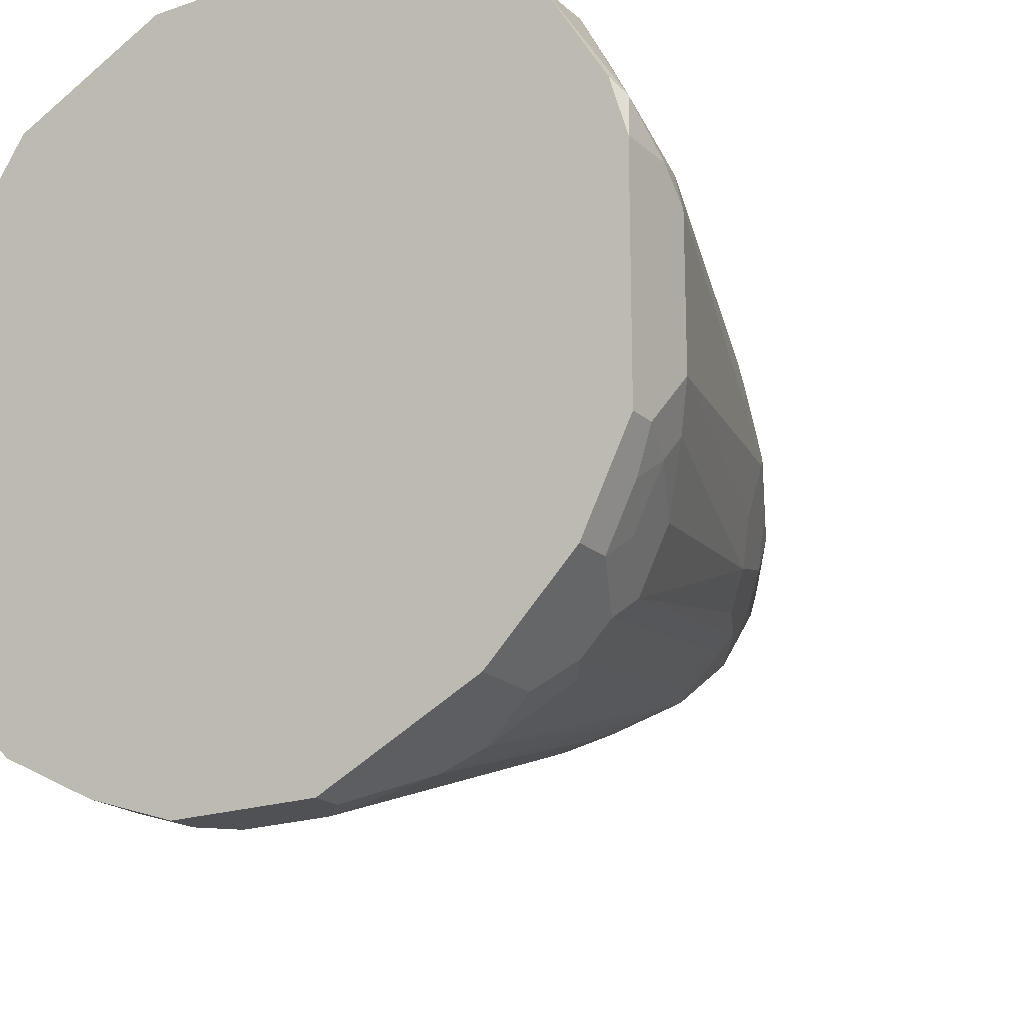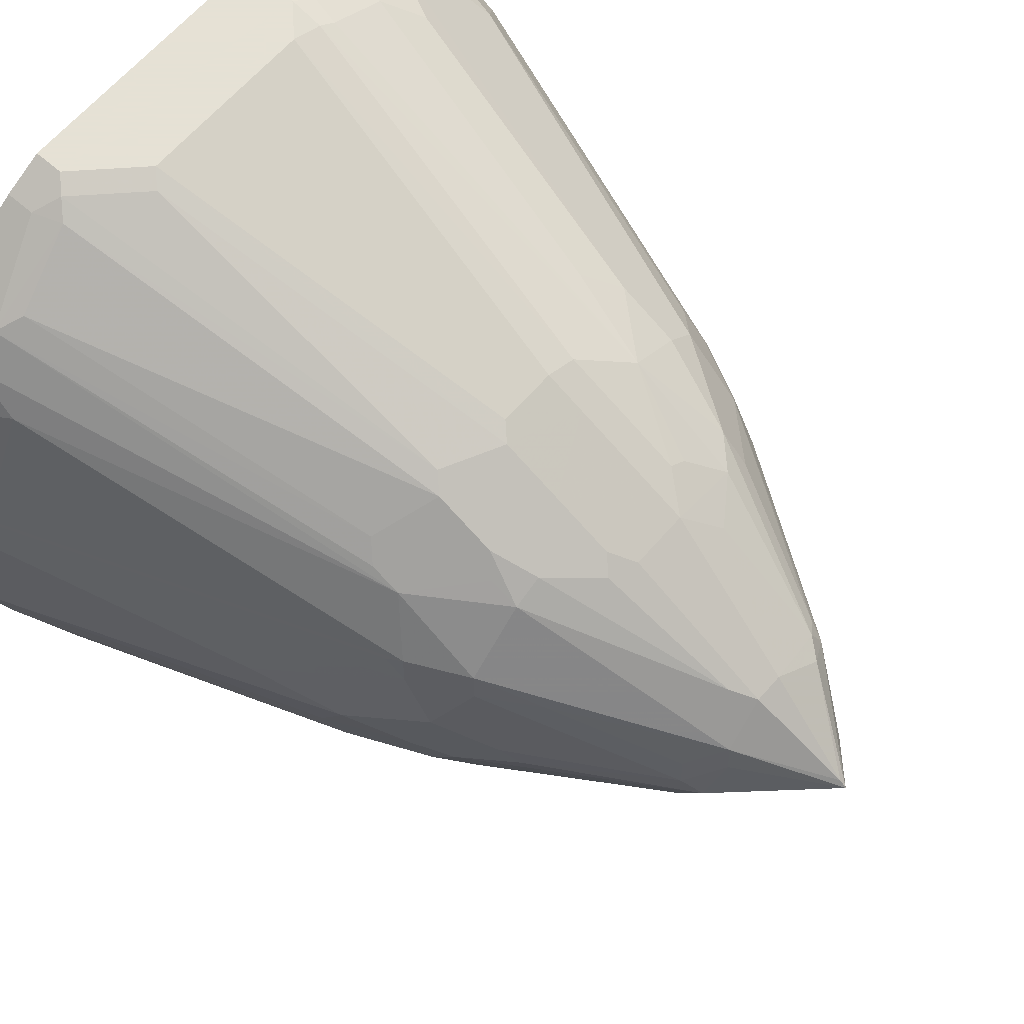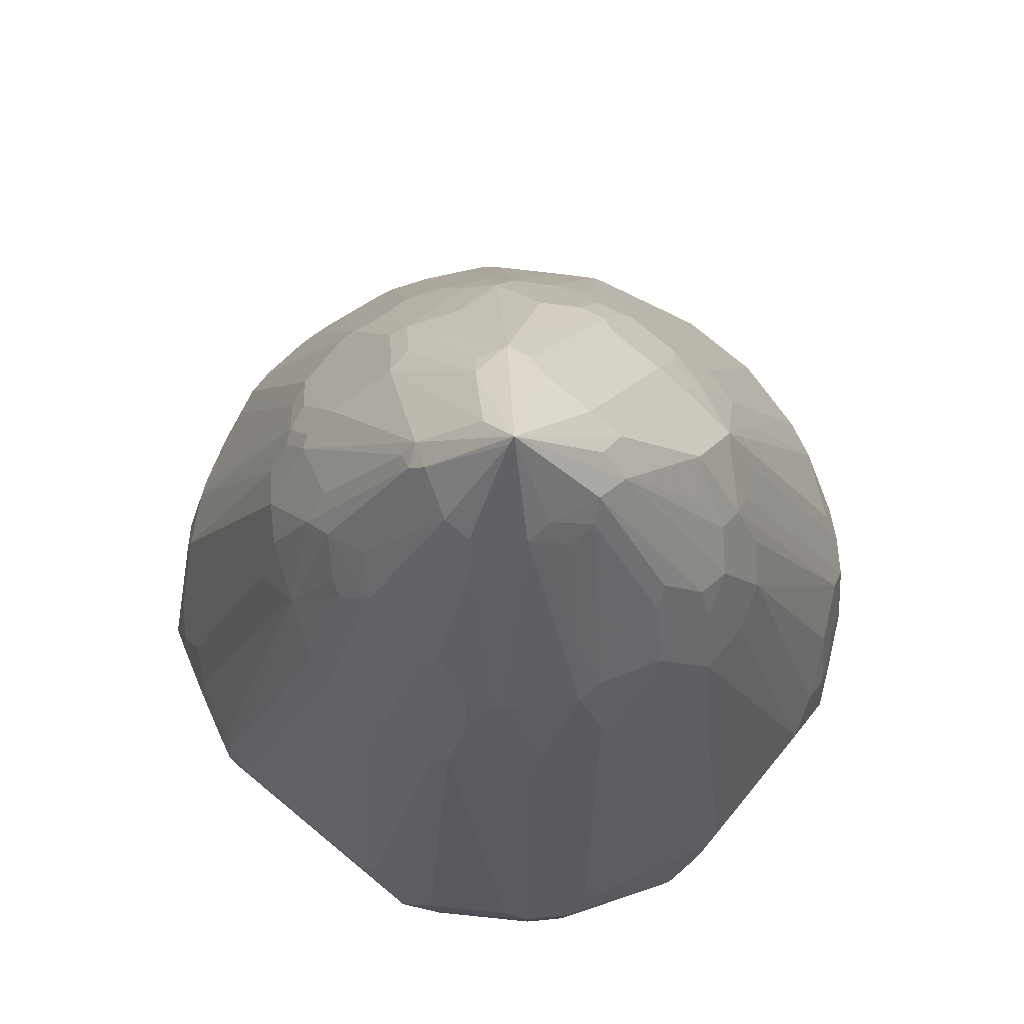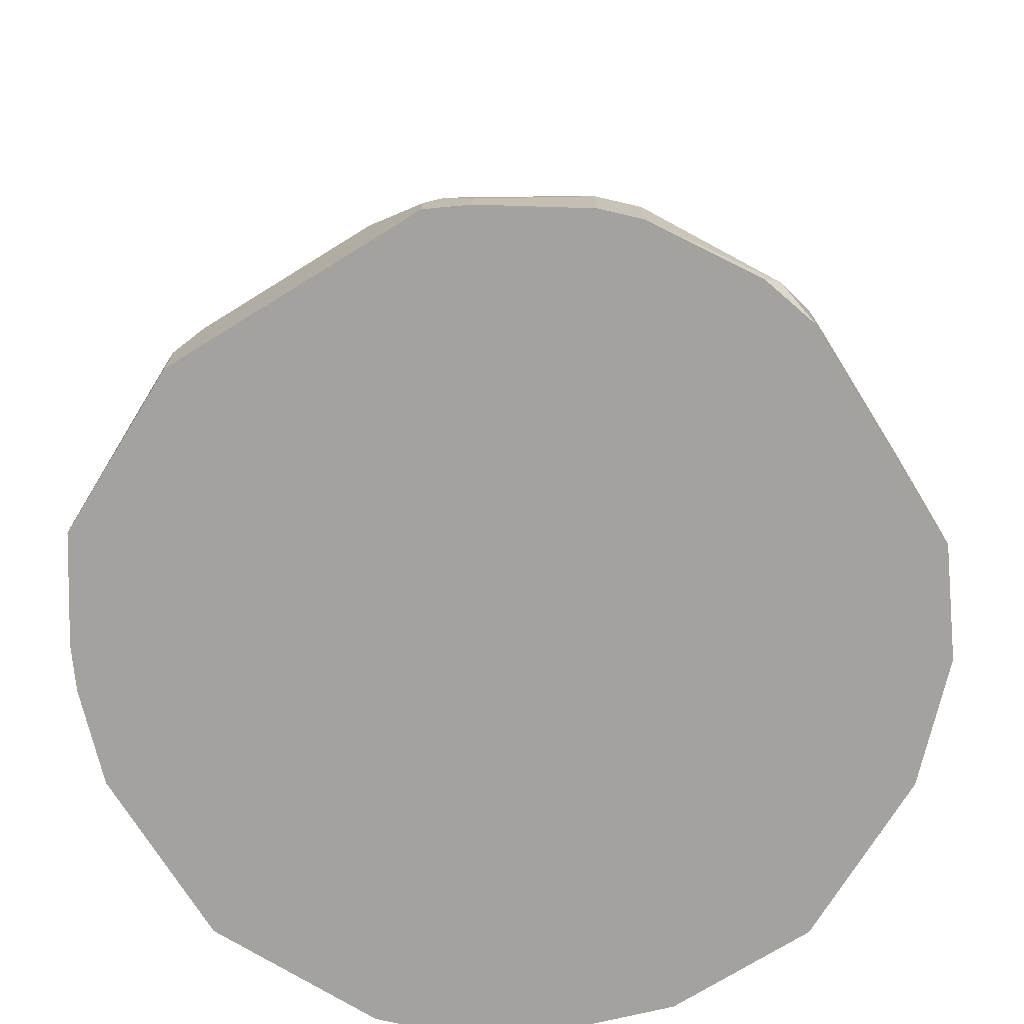
<metadata>
{"format":"obj","ext":"obj","renderer":"f3d","projection":"perspective","resolution":1024,"background":"white","views":[{"elev":-19.6,"azim":32.8,"up":"+Z"},{"elev":64.9,"azim":131.1,"up":"+Z"},{"elev":78.0,"azim":39.5,"up":"+Y"},{"elev":-72.6,"azim":31.9,"up":"+Y"}]}
</metadata>
<code>
v 0.3769 -0.08372 0.3979
v 0.3769 -0.08372 0.5026
v 0.3769 -0.1256 0.356
v 0.3664 -0.07324 0.3665
v 0.2932 0.1466 0.3979
v 0.2932 0.1675 0.4398
v 0.3141 0.1047 0.4398
v 0.3717 -0.08372 0.5261
v 0.3769 -0.1047 0.5235
v 0.3141 0.1047 0.4607
v 0.3089 0.1047 0.4842
v 0.3769 -0.1459 0.356
v 0.363 -0.1186 0.3281
v 0.3664 -0.09419 0.3455
v 0.3455 -0.05234 0.3246
v 0.2827 0.157 0.3665
v 0.2617 0.2199 0.3874
v 0.2722 0.2094 0.4189
v 0.2932 0.1466 0.4816
v 0.2792 0.1954 0.4328
v 0.2722 0.2094 0.4607
v 0.3664 -0.07324 0.5287
v 0.3298 -0.08372 0.6099
v 0.3717 -0.1361 0.5549
v 0.2879 0.1466 0.5052
v 0.267 0.1884 0.5261
v 0.3769 -0.1459 0.5235
v 0.342 -0.1459 0.2862
v 0.342 -0.1186 0.2862
v 0.3455 -0.09419 0.3037
v 0.3246 -0.05234 0.2828
v 0.2617 0.178 0.3455
v 0.2408 0.2199 0.3455
v 0.2408 0.2408 0.3665
v 0.178 0.3665 0.4084
v 0.2583 0.2373 0.4119
v 0.2373 0.2792 0.4328
v 0.2652 0.2234 0.4676
v 0.2652 0.2024 0.5095
v 0.3246 -0.07324 0.6125
v 0.2617 0.1989 0.5287
v 0.3211 -0.1047 0.6352
v 0.3211 -0.1459 0.6352
v 0.3643 -0.1459 0.5648
v 0.2792 -0.1459 0.2234
v 0.3211 -0.07677 0.2653
v 0.2373 0.1954 0.3281
v 0.1989 0.2199 0.3037
v 0.1989 0.2827 0.3455
v 0.2164 0.2792 0.37
v 0.157 0.3665 0.3874
v 0.157 0.3874 0.4084
v 0.1152 0.4555 0.4502
v 0.1745 0.3839 0.4328
v 0.1815 0.3699 0.4467
v 0.2443 0.2652 0.4467
v 0.2443 0.2443 0.5095
v 0.2408 0.2408 0.5287
v 0.2408 0.178 0.5706
v 0.3001 -0.1047 0.6562
v 0.3001 -0.1459 0.6562
v 0.1675 -0.1459 0.1675
v 0.2792 -0.09773 0.2234
v 0.3001 -0.07677 0.2443
v 0.2164 0.1954 0.3072
v 0.1989 0.1152 0.2618
v 0.178 0.1362 0.2618
v 0.1745 0.1954 0.2862
v 0.157 0.1989 0.2828
v 0.157 0.2408 0.3037
v 0.1326 0.2583 0.3072
v 0.157 0.3037 0.3455
v 0.2827 -0.05234 0.2409
v 0.2373 -0.07677 0.2024
v 0.1326 0.3839 0.391
v 0.05589 0.3839 0.4189
v 0.08904 0.4293 0.4502
v 0.05589 0.3839 0.4816
v 0.07332 0.3926 0.4921
v 0.1152 0.4502 0.4554
v 0.157 0.3874 0.4869
v 0.1605 0.3909 0.4676
v 0.0908 0.3839 0.391
v 0.05759 0.3665 0.3874
v 0.178 0.3665 0.4659
v 0.2199 0.2827 0.5078
v 0.1989 0.2408 0.5706
v 0.1989 0.2199 0.5811
v 0.2408 0.157 0.5811
v 0.2827 -0.09419 0.6648
v 0.2303 -0.1047 0.6989
v 0.2373 -0.1256 0.698
v 0.2303 0.1466 0.5942
v 0.2373 -0.1459 0.698
v 0.06287 -0.1459 0.1675
v 0.1675 -0.1256 0.1675
v 0.2094 -0.08372 0.1885
v 0.1465 0.1257 0.2513
v 0.1326 0.2163 0.2862
v 0.1256 0.1884 0.2723
v 0.1186 0.2443 0.3002
v 0.0908 0.2583 0.3072
v 0.04715 0.3665 0.4084
v -0.007802 0.2932 0.4189
v -0.006949 0.3001 0.4398
v 0.05237 0.3717 0.4921
v 0.06287 0.3795 0.4973
v -0.02789 0.2583 0.4816
v -0.03141 0.2355 0.5131
v 0.1047 0.3839 0.5095
v 0.1256 0.3839 0.5095
v 0.1361 0.3665 0.5183
v 0.07683 0.3699 0.384
v 0.05759 0.3037 0.3455
v 0.03665 0.2617 0.3246
v -0.00519 0.2199 0.3246
v -0.00519 0.2617 0.3665
v -0.02875 0.2513 0.3979
v 0.178 0.2408 0.5811
v 0.1884 0.2094 0.5942
v 0.1989 0.178 0.6021
v 0.1884 0.1675 0.6151
v 0.2199 -0.1152 0.7067
v 0.178 0.157 0.623
v 0.2094 -0.1256 0.712
v 0.2094 -0.1459 0.712
v 3.28e-05 -0.1459 0.1885
v 0.06287 -0.1256 0.1675
v 0.1465 -0.1047 0.1675
v 0.08382 0.1884 0.2723
v 0.07683 0.2443 0.3002
v -0.01569 0.2827 0.4293
v 0.01048 0.2775 0.534
v 0.01048 0.2565 0.5549
v 0.06287 0.3001 0.5514
v 0.03142 0.2775 0.5549
v -0.03488 0.2443 0.4816
v -0.03664 0.2329 0.5026
v -0.05758 0.1911 0.5026
v -0.0523 0.1937 0.5131
v -0.03141 0.2146 0.534
v 0.08382 0.2792 0.5724
v 0.1256 0.2792 0.5724
v 0.1465 0.2722 0.5732
v 0.05759 0.2408 0.3037
v 0.03665 0.2199 0.3037
v -0.01569 0.1989 0.3246
v -0.04969 0.1466 0.3351
v -0.02875 0.1884 0.3351
v -0.02875 0.2094 0.356
v -0.00519 0.178 0.3037
v -0.02789 0.1466 0.3072
v -0.07064 0.1466 0.377
v -0.04969 0.2094 0.3979
v -0.03664 0.2408 0.4084
v 0.1361 0.2617 0.5811
v 0.178 0.1989 0.6021
v 0.178 -0.07324 0.7067
v 0.1361 0.178 0.623
v 0.1675 -0.08372 0.712
v 0.02098 -0.1459 0.712
v -0.06979 -0.1459 0.2234
v 3.28e-05 -0.1047 0.1885
v 0.06026 -0.1047 0.1728
v 0.08382 -0.1047 0.1675
v 0.04192 0.1047 0.2513
v 0.06026 0.1884 0.2775
v 0.07683 0.2024 0.2792
v -0.05758 0.1989 0.4084
v -0.08375 0.1466 0.4189
v -0.08375 0.1466 0.4607
v -0.03141 0.1937 0.5549
v -0.01047 0.1937 0.5758
v 0.02796 0.1954 0.6003
v 0.05237 0.2565 0.5758
v -0.0628 0.1884 0.4816
v -0.05758 0.1701 0.5235
v -0.07853 0.1492 0.4816
v -0.1466 -0.08372 0.5444
v -0.1396 -0.07677 0.5584
v -0.0523 0.1727 0.534
v 0.1361 0.2199 0.6021
v 0.06287 0.2539 0.5811
v 0.08382 0.1954 0.6143
v 0.05759 0.1989 0.2828
v 0.03665 0.178 0.2828
v -0.03664 0.157 0.3246
v -0.07064 0.1257 0.356
v -0.1125 -0.06282 0.2932
v -0.1335 -0.08372 0.3142
v 0.01576 0.157 0.2828
v -0.00519 -0.07324 0.199
v -0.02614 -0.05234 0.2199
v -0.06979 -0.06282 0.2443
v -0.09073 -0.1047 0.2443
v -0.09073 -0.06282 0.2653
v -0.07853 0.1362 0.3874
v -0.07064 0.1675 0.3979
v 0.08382 0.1675 0.6282
v 0.1256 0.1675 0.6282
v 0.04192 -0.08372 0.712
v 0.1256 0.1047 0.6492
v -0.09073 -0.1459 0.6562
v 0.02098 -0.1047 0.712
v -0.1117 -0.1459 0.2653
v -0.06979 -0.1256 0.2234
v -0.02789 -0.1047 0.2024
v -0.002579 -0.08372 0.1938
v 0.02098 -0.08372 0.1885
v 0.03494 0.1187 0.2583
v -0.07853 0.157 0.4084
v -0.1675 -0.08372 0.4398
v -0.1675 -0.08372 0.4607
v -0.01047 0.1519 0.5968
v -0.1151 -0.05758 0.5968
v -0.0942 -0.09943 0.6387
v -0.07325 -0.09943 0.6596
v 0.06287 0.1701 0.623
v 0.01048 0.1309 0.6177
v 0.01048 -0.07848 0.7015
v 0.02098 -0.08113 0.7067
v -0.1623 -0.08113 0.4816
v -0.1623 -0.1021 0.5026
v -0.1675 -0.1256 0.5026
v -0.1466 -0.1256 0.5654
v -0.1396 -0.1186 0.5794
v -0.1187 -0.07677 0.6003
v -0.07853 0.1152 0.3665
v -0.1125 -0.1047 0.2723
v -0.1413 -0.09419 0.3246
v -0.1413 -0.07324 0.3455
v -0.04884 -0.08372 0.2234
v -0.1117 -0.1256 0.2653
v -0.1413 -0.05234 0.3665
v 0.08382 0.1047 0.6492
v -0.1326 -0.1459 0.5933
v -0.09073 -0.1326 0.6562
v 0.007015 -0.09773 0.705
v -0.1675 -0.1459 0.377
v -0.1623 -0.09419 0.3874
v -0.1623 -0.07324 0.4293
v -0.1675 -0.1047 0.3979
v -0.0523 -0.05758 0.6596
v -0.03141 -0.07848 0.6806
v -0.07677 -0.1186 0.6631
v -0.1675 -0.1459 0.5026
v -0.1466 -0.1459 0.5654
v -0.1326 -0.1326 0.5933
v -0.1204 -0.1152 0.2828
v -0.1326 -0.1047 0.3072
v -0.1466 -0.1047 0.3351
v -0.1623 -0.1152 0.3665
v -0.03488 -0.09773 0.6841
v -0.1675 -0.1256 0.377
f 142 182 143
f 140 172 141
f 139 180 177
f 142 175 183
f 140 181 172
f 142 183 218
f 133 141 172
f 142 184 182
f 143 182 156
f 143 156 144
f 139 179 180
f 145 168 185
f 142 218 184
f 139 178 179
f 133 172 134
f 139 176 171
f 139 181 140
f 139 177 181
f 137 176 139
f 137 171 176
f 136 174 175
f 136 175 142
f 135 136 142
f 134 174 136
f 134 173 174
f 134 172 173
f 145 185 146
f 139 171 178
f 146 185 186
f 159 200 160
f 147 152 187
f 132 171 137
f 160 200 202
f 159 199 200
f 159 184 199
f 159 182 184
f 158 159 160
f 154 211 169
f 154 198 211
f 153 198 154
f 153 211 198
f 153 197 211
f 153 228 197
f 153 188 228
f 146 186 151
f 152 195 196
f 151 194 152
f 151 193 194
f 151 192 193
f 151 191 192
f 151 186 191
f 148 190 188
f 148 189 190
f 148 196 189
f 148 152 196
f 148 187 152
f 148 150 149
f 148 188 153
f 147 187 148
f 152 194 195
f 132 170 171
f 108 138 109
f 132 155 169
f 116 152 147
f 116 151 152
f 116 146 151
f 116 118 117
f 116 150 118
f 116 149 150
f 116 148 149
f 116 147 148
f 115 146 116
f 115 145 146
f 114 145 115
f 114 131 145
f 112 144 119
f 111 144 112
f 111 143 144
f 110 143 111
f 110 142 143
f 110 135 142
f 109 141 133
f 109 140 141
f 109 139 140
f 109 138 139
f 108 132 137
f 160 235 201
f 108 139 138
f 108 137 139
f 107 136 135
f 118 150 148
f 118 148 153
f 118 153 154
f 118 154 169
f 131 168 145
f 130 165 166
f 130 168 131
f 130 167 168
f 130 166 167
f 128 164 165
f 128 208 164
f 128 163 208
f 127 207 163
f 127 206 207
f 127 162 206
f 125 161 126
f 125 204 161
f 132 169 170
f 125 201 204
f 124 159 158
f 124 182 159
f 124 157 182
f 123 160 125
f 123 158 160
f 123 124 158
f 120 124 122
f 120 157 124
f 119 157 120
f 119 182 157
f 119 156 182
f 119 144 156
f 118 169 155
f 125 160 201
f 161 204 238
f 192 207 232
f 161 253 245
f 214 217 243
f 213 223 222
f 213 224 223
f 212 224 213
f 212 246 224
f 212 239 246
f 212 254 239
f 212 242 254
f 212 240 242
f 212 241 240
f 211 241 212
f 211 240 241
f 211 234 240
f 205 250 233
f 205 251 250
f 205 254 251
f 205 239 254
f 204 221 238
f 203 248 236
f 203 237 248
f 201 218 221
f 201 221 204
f 199 202 200
f 199 235 202
f 199 201 235
f 199 218 201
f 197 234 211
f 214 243 244
f 214 244 219
f 215 227 237
f 215 237 216
f 244 245 253
f 240 254 242
f 240 252 254
f 231 240 234
f 230 240 231
f 230 252 240
f 230 254 252
f 230 251 254
f 230 250 251
f 230 233 250
f 230 249 233
f 229 249 230
f 229 233 249
f 197 231 234
f 226 237 227
f 225 248 226
f 225 236 248
f 225 247 236
f 224 247 225
f 224 246 247
f 220 238 221
f 220 253 238
f 220 244 253
f 219 244 220
f 217 244 243
f 217 245 244
f 217 237 245
f 216 237 217
f 226 248 237
f 195 233 229
f 195 207 206
f 195 232 207
f 174 214 219
f 174 183 175
f 174 218 183
f 173 214 174
f 172 217 214
f 172 216 217
f 172 215 216
f 172 181 215
f 172 214 173
f 171 213 178
f 170 213 171
f 170 212 213
f 170 211 212
f 174 219 220
f 169 211 170
f 167 210 185
f 166 208 210
f 166 209 208
f 166 210 167
f 165 209 166
f 164 209 165
f 164 208 209
f 163 207 208
f 162 195 206
f 162 233 195
f 162 205 233
f 161 237 203
f 161 245 237
f 167 185 168
f 161 238 253
f 174 220 221
f 177 180 181
f 194 232 195
f 192 210 208
f 192 194 193
f 192 232 194
f 107 134 136
f 192 208 207
f 191 210 192
f 190 197 228
f 190 231 197
f 190 230 231
f 190 229 230
f 189 229 190
f 189 195 229
f 174 221 218
f 189 196 195
f 186 210 191
f 185 210 186
f 184 218 199
f 180 215 181
f 180 227 215
f 180 226 227
f 179 226 180
f 179 225 226
f 179 224 225
f 179 223 224
f 179 222 223
f 178 222 179
f 178 213 222
f 188 190 228
f 107 135 110
f 160 202 235
f 106 133 134
f 29 46 30
f 28 46 29
f 28 64 46
f 28 63 64
f 28 45 63
f 26 39 41
f 25 39 26
f 24 42 43
f 24 44 27
f 24 43 44
f 23 42 24
f 23 40 42
f 22 41 40
f 22 26 41
f 21 37 38
f 20 37 21
f 19 39 25
f 19 38 39
f 19 21 38
f 18 37 20
f 18 36 37
f 17 36 18
f 17 35 36
f 17 34 35
f 17 33 34
f 16 31 32
f 16 33 17
f 30 46 31
f 31 46 33
f 31 33 32
f 33 65 48
f 45 96 97
f 45 62 96
f 42 61 43
f 42 60 61
f 42 59 60
f 41 58 59
f 40 59 42
f 40 41 59
f 39 58 41
f 39 57 58
f 38 57 39
f 38 55 57
f 38 56 55
f 16 32 33
f 37 56 38
f 37 54 55
f 36 54 37
f 35 54 36
f 35 53 54
f 35 52 53
f 35 51 52
f 35 49 51
f 35 50 49
f 34 50 35
f 34 49 50
f 33 46 47
f 33 49 34
f 33 48 49
f 37 55 56
f 15 31 16
f 15 30 31
f 14 30 15
f 6 18 20
f 6 10 7
f 6 19 10
f 5 18 6
f 5 17 18
f 5 16 17
f 4 16 5
f 4 15 16
f 4 14 15
f 3 13 14
f 3 29 13
f 3 28 29
f 3 12 28
f 6 20 21
f 2 11 8
f 2 8 9
f 1 10 2
f 1 7 10
f 1 6 7
f 1 5 6
f 1 4 5
f 1 14 4
f 1 3 14
f 1 12 3
f 1 27 12
f 1 9 27
f 1 2 9
f 106 134 107
f 2 10 11
f 45 97 74
f 6 21 19
f 8 40 23
f 13 30 14
f 13 29 30
f 12 45 28
f 12 62 45
f 12 95 62
f 12 127 95
f 12 162 127
f 12 205 162
f 12 239 205
f 12 246 239
f 12 247 246
f 12 236 247
f 12 203 236
f 8 22 40
f 12 161 203
f 12 94 126
f 12 61 94
f 12 43 61
f 12 44 43
f 12 27 44
f 10 25 11
f 10 19 25
f 9 24 27
f 8 26 22
f 8 25 26
f 8 11 25
f 8 24 9
f 8 23 24
f 12 126 161
f 45 74 63
f 33 47 65
f 46 65 47
f 84 117 118
f 84 116 117
f 84 115 116
f 84 114 115
f 84 131 114
f 84 113 131
f 83 131 113
f 83 102 131
f 83 113 84
f 81 112 87
f 81 111 112
f 81 85 82
f 81 86 85
f 46 64 65
f 80 111 81
f 79 110 80
f 79 107 110
f 78 109 106
f 78 108 109
f 78 105 108
f 78 107 79
f 78 106 107
f 77 105 78
f 76 105 77
f 76 104 105
f 76 103 104
f 76 84 103
f 71 83 75
f 80 110 111
f 71 102 83
f 87 112 119
f 87 120 88
f 106 109 133
f 105 132 108
f 104 155 132
f 104 118 155
f 104 132 105
f 103 118 104
f 100 131 101
f 100 130 131
f 100 165 130
f 100 129 165
f 98 129 100
f 97 129 98
f 96 129 97
f 87 119 120
f 95 163 128
f 93 121 122
f 92 123 125
f 92 126 94
f 92 125 126
f 91 124 123
f 91 122 124
f 91 123 92
f 90 122 91
f 90 93 122
f 88 93 89
f 88 121 93
f 88 122 121
f 88 120 122
f 95 127 163
f 71 131 102
f 84 118 103
f 71 100 101
f 54 82 55
f 53 84 76
f 53 83 84
f 53 75 83
f 53 82 54
f 53 81 82
f 53 80 81
f 53 79 80
f 53 78 79
f 53 77 78
f 53 76 77
f 51 72 71
f 51 53 52
f 51 75 53
f 48 74 66
f 48 73 74
f 48 64 73
f 48 65 64
f 48 51 49
f 48 72 51
f 48 71 72
f 48 70 71
f 48 69 70
f 48 68 69
f 48 67 68
f 48 66 67
f 71 101 131
f 55 82 85
f 55 85 57
f 51 71 75
f 66 97 67
f 71 99 100
f 57 85 86
f 70 99 71
f 69 100 99
f 69 99 70
f 67 69 68
f 67 100 69
f 67 98 100
f 67 97 98
f 66 74 97
f 64 74 73
f 63 74 64
f 62 129 96
f 62 128 165
f 62 165 129
f 59 89 60
f 60 93 90
f 60 89 93
f 60 94 61
f 60 92 94
f 60 91 92
f 60 90 91
f 62 95 128
f 59 88 89
f 59 87 88
f 58 87 59
f 58 81 87
f 58 86 81
f 57 86 58

</code>
